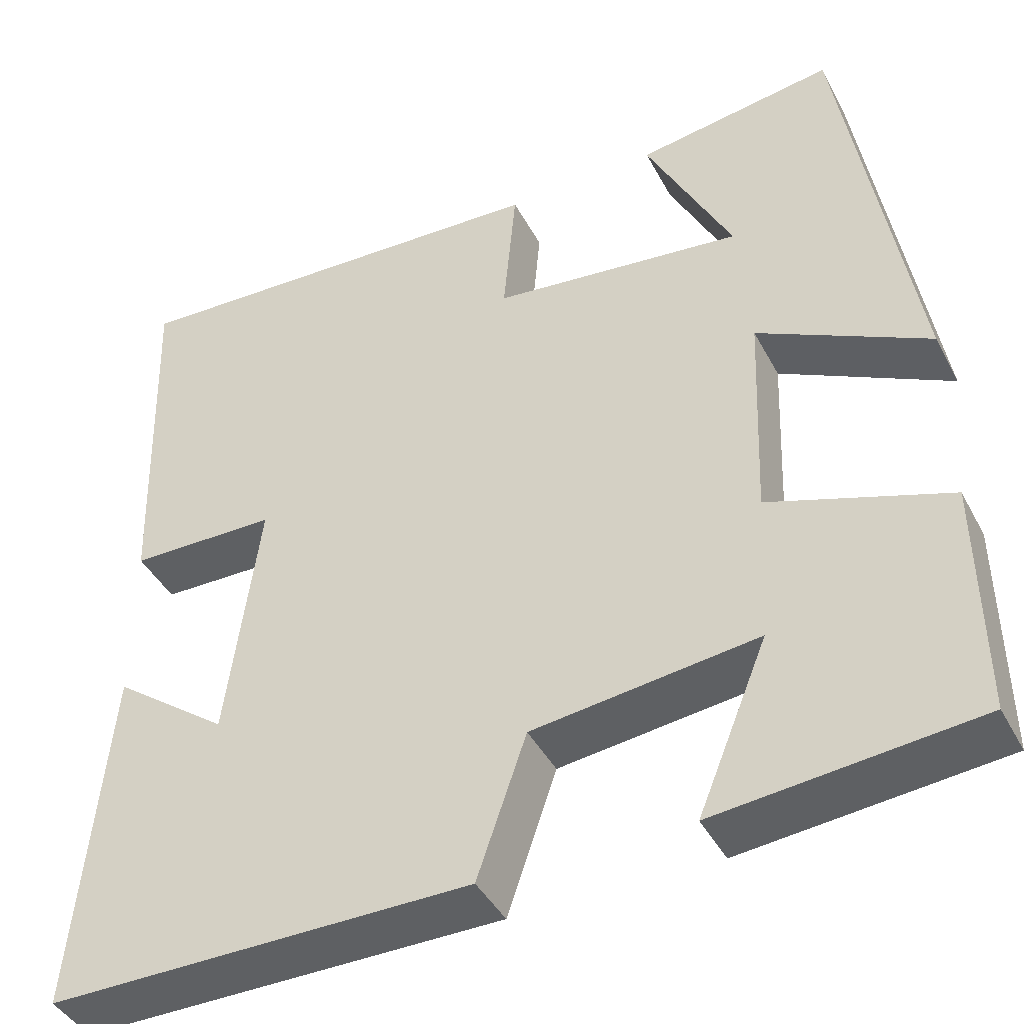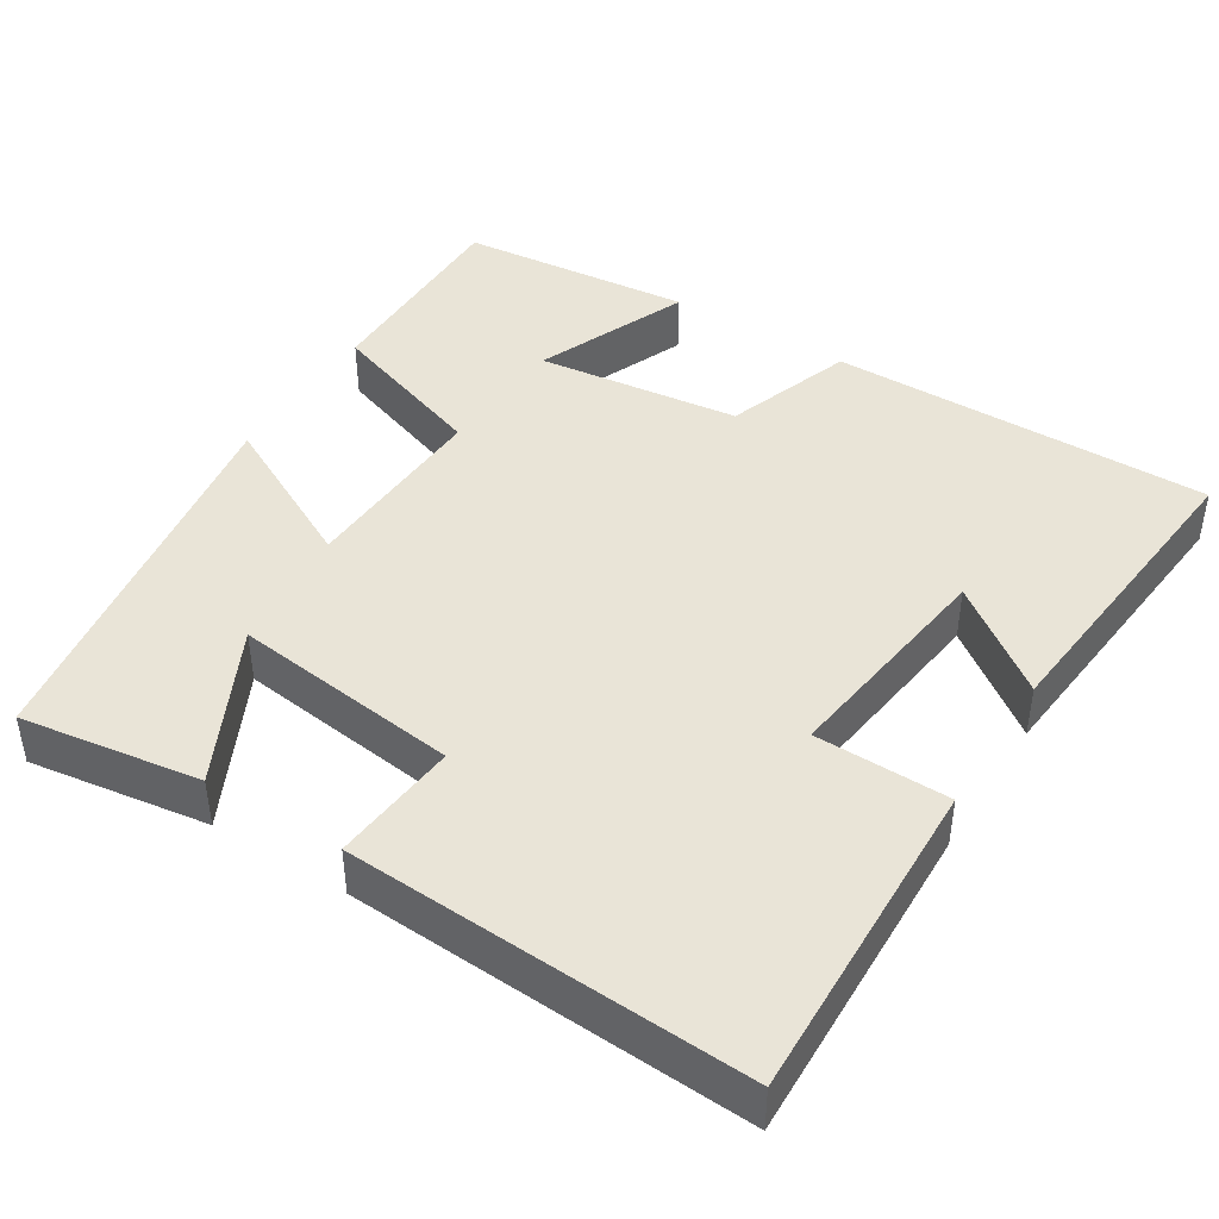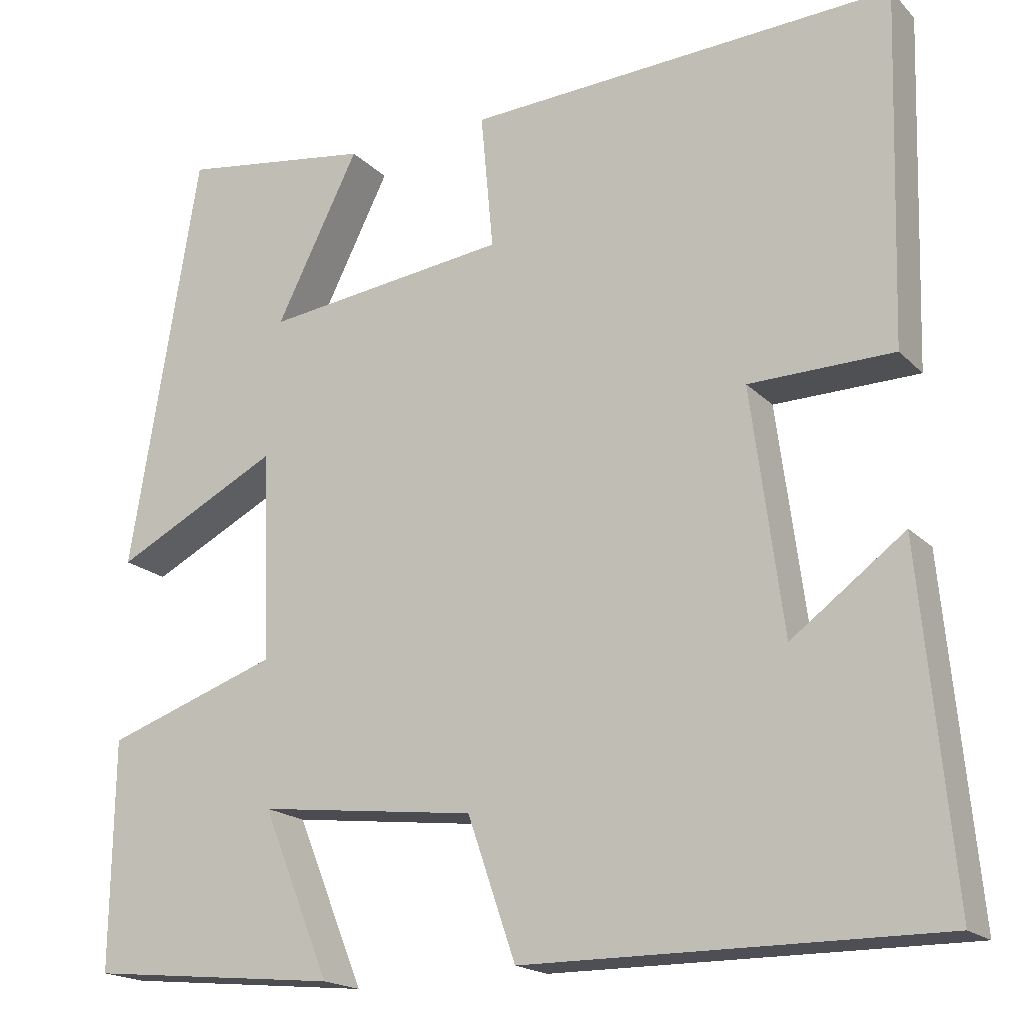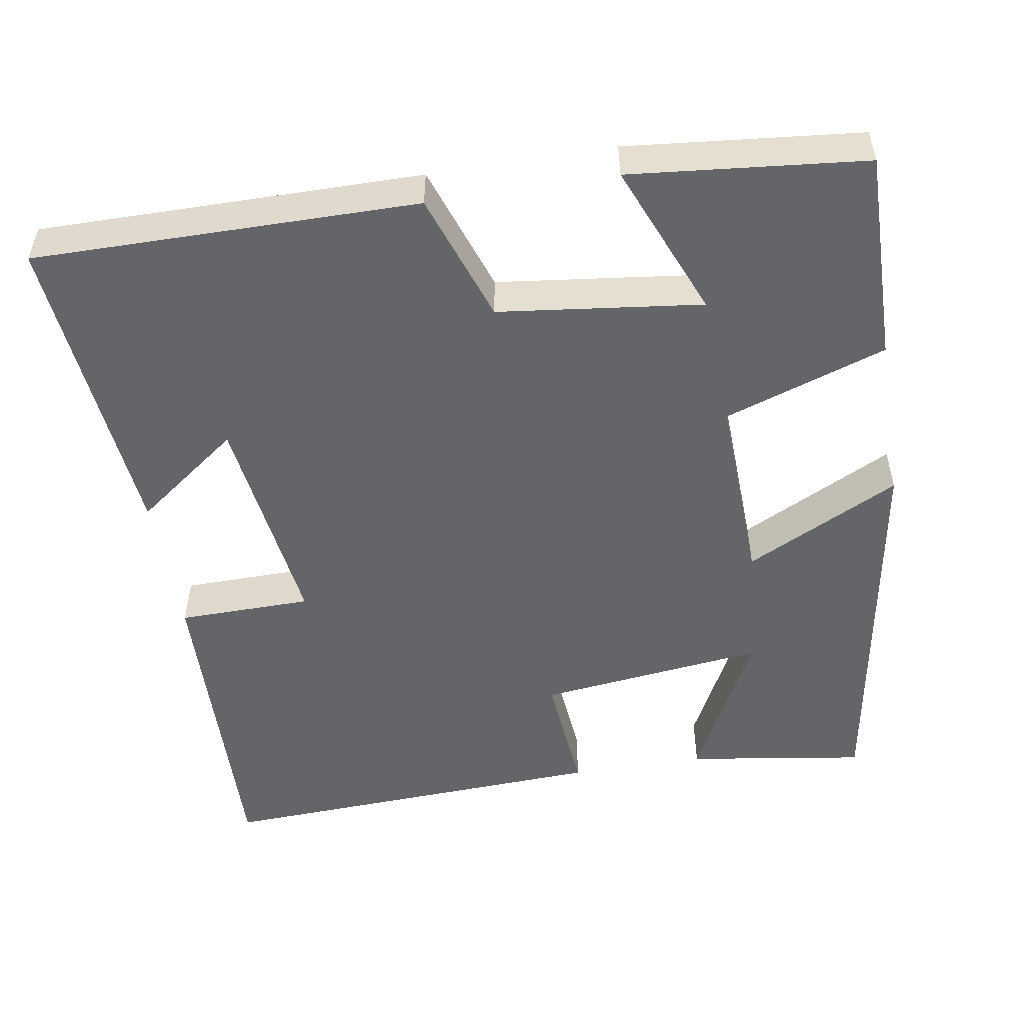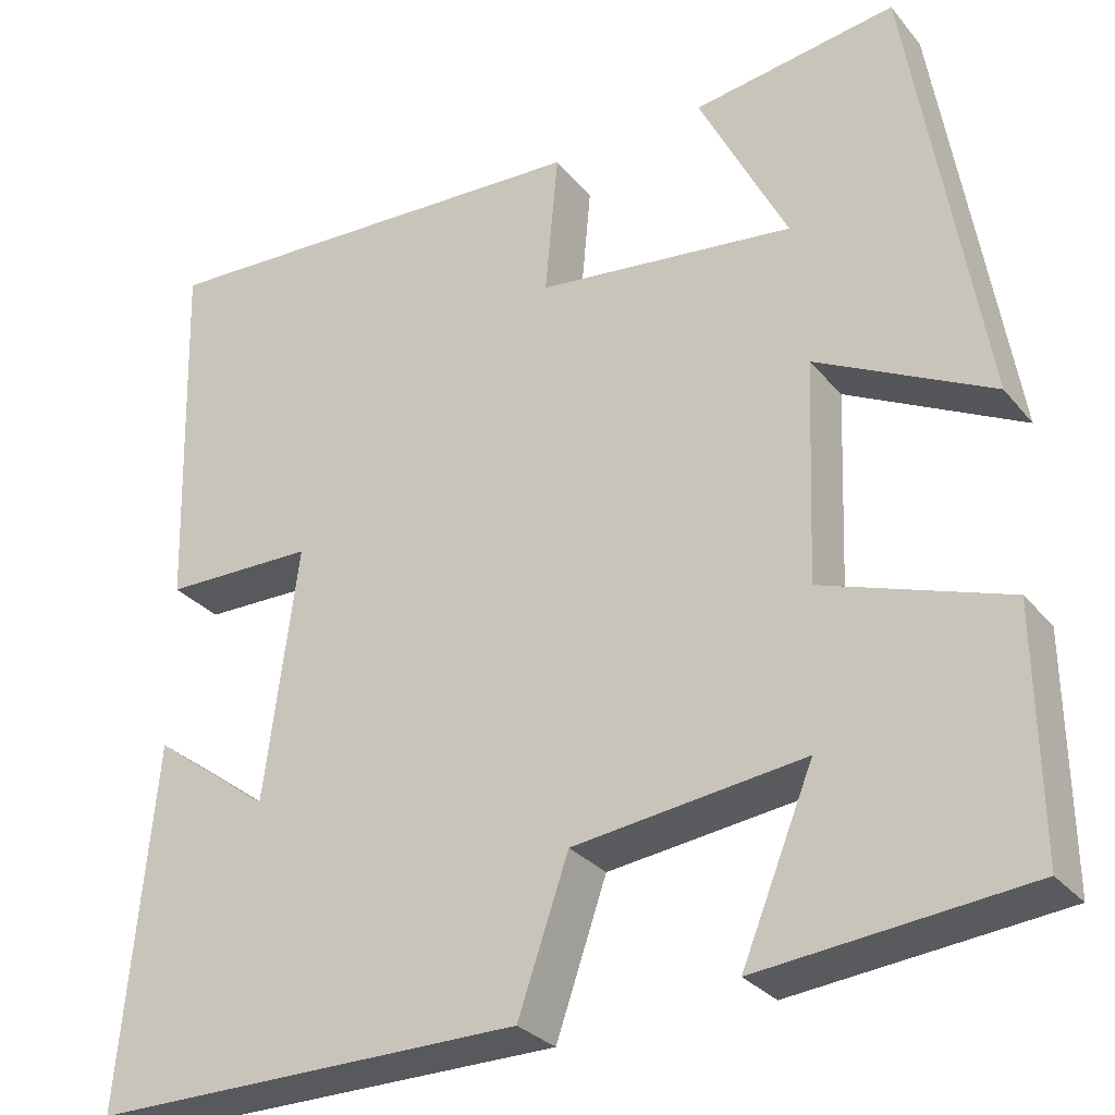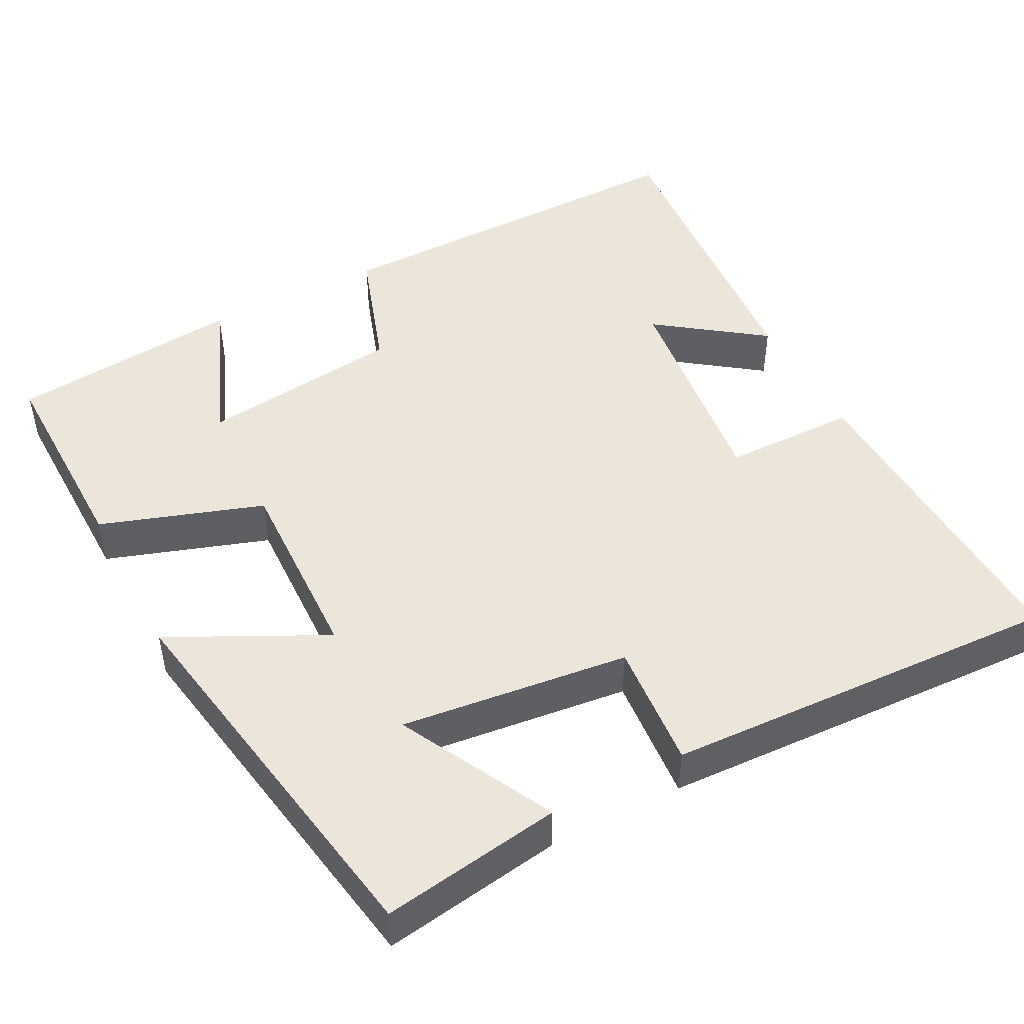
<metadata>
{"format":"obj","ext":"obj","renderer":"f3d","projection":"perspective","resolution":1024,"background":"white","views":[{"elev":-42.5,"azim":-153.8,"up":"+Z"},{"elev":43.1,"azim":32.1,"up":"+Y"},{"elev":-18.5,"azim":29.5,"up":"+Z"},{"elev":-51.5,"azim":-170.7,"up":"+Y"},{"elev":-29.7,"azim":-148.2,"up":"+Z"},{"elev":47.1,"azim":-27.9,"up":"+Y"}]}
</metadata>
<code>
v -0.417 0.07 0.535
v -0.184 0.07 0.5
v -0.285 0.07 0.299
v 0.011 0.07 0.335
v -0.004 0.07 0.5
v 0.513 0.07 0.526
v 0.5 0.07 0.103
v 0.326 0.07 0.1
v 0.364 0.07 -0.192
v 0.5 0.07 -0.091
v 0.538 0.07 -0.502
v 0.041 0.07 -0.5
v -0.017 0.07 -0.332
v -0.281 0.07 -0.3
v -0.199 0.07 -0.5
v -0.503 0.07 -0.47
v -0.5 0.07 -0.195
v -0.29 0.07 -0.123
v -0.3 0.07 0.129
v -0.5 0.07 0.027
v -0.417 0 0.535
v -0.184 0 0.5
v -0.285 0 0.299
v 0.011 0 0.335
v -0.004 0 0.5
v 0.513 0 0.526
v 0.5 0 0.103
v 0.326 0 0.1
v 0.364 0 -0.192
v 0.5 0 -0.091
v 0.538 0 -0.502
v 0.041 0 -0.5
v -0.017 0 -0.332
v -0.281 0 -0.3
v -0.199 0 -0.5
v -0.503 0 -0.47
v -0.5 0 -0.195
v -0.29 0 -0.123
v -0.3 0 0.129
v -0.5 0 0.027
f 19 20 1
f 16 17 18
f 14 15 16
f 14 16 18
f 13 14 18 19
f 9 10 11 12
f 8 9 12 13
f 6 7 8
f 5 6 8
f 4 5 8
f 8 13 19
f 4 8 19
f 3 4 19
f 1 2 3
f 1 3 19
f 21 40 39
f 38 37 36
f 36 35 34
f 38 36 34
f 39 38 34 33
f 32 31 30 29
f 33 32 29 28
f 28 27 26
f 28 26 25
f 28 25 24
f 39 33 28
f 39 28 24
f 39 24 23
f 23 22 21
f 39 23 21
f 1 21 22 2
f 2 22 23 3
f 3 23 24 4
f 4 24 25 5
f 5 25 26 6
f 6 26 27 7
f 7 27 28 8
f 8 28 29 9
f 9 29 30 10
f 10 30 31 11
f 11 31 32 12
f 12 32 33 13
f 13 33 34 14
f 14 34 35 15
f 15 35 36 16
f 16 36 37 17
f 17 37 38 18
f 18 38 39 19
f 19 39 40 20
f 20 40 21 1

</code>
